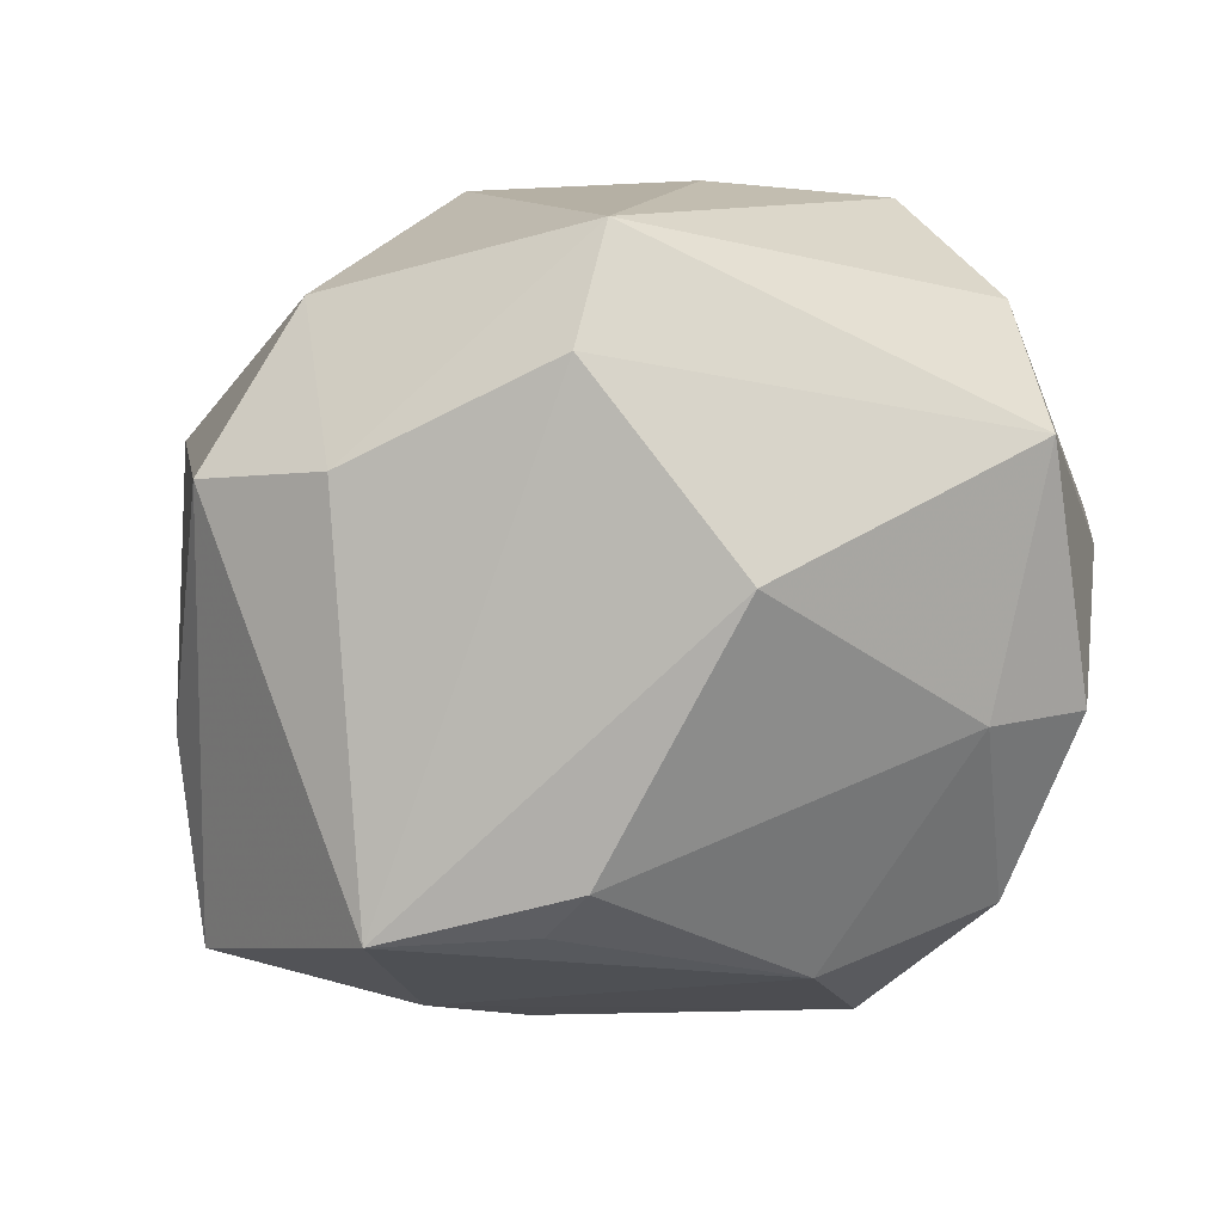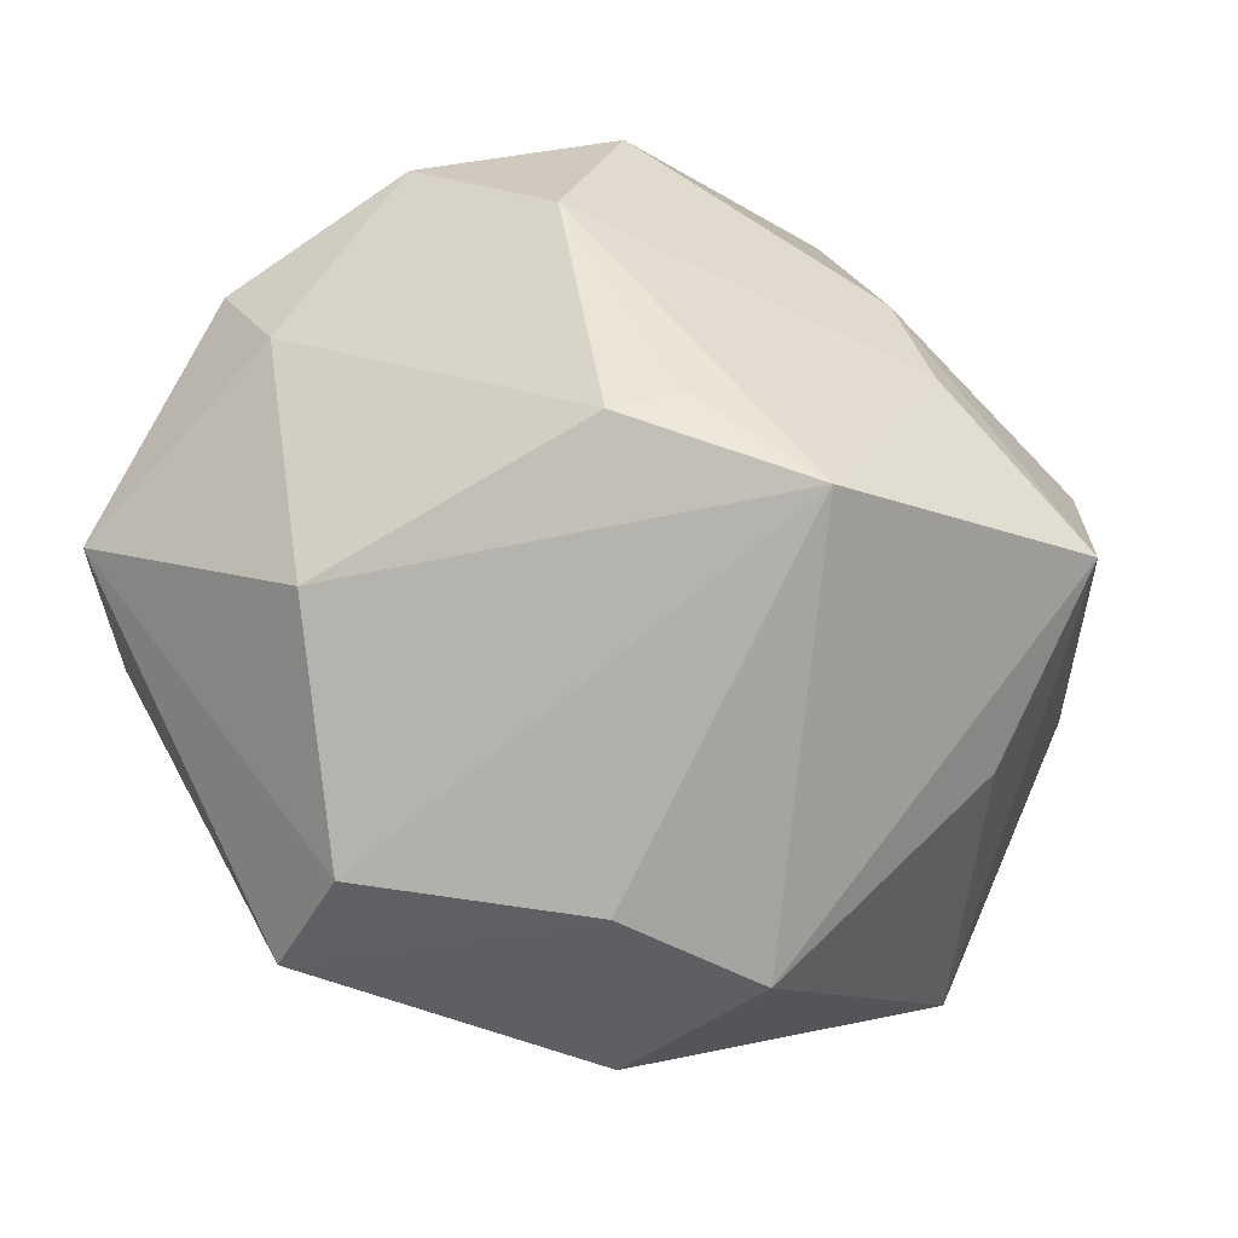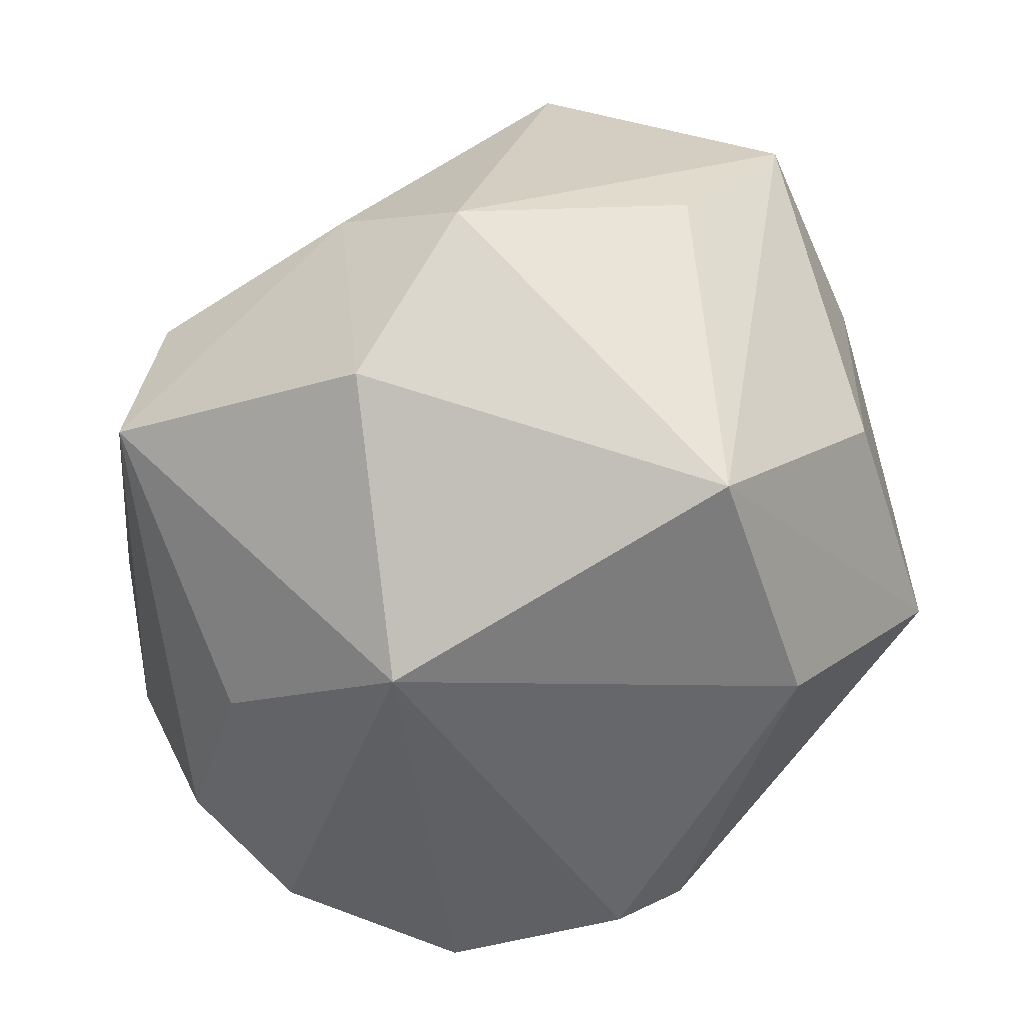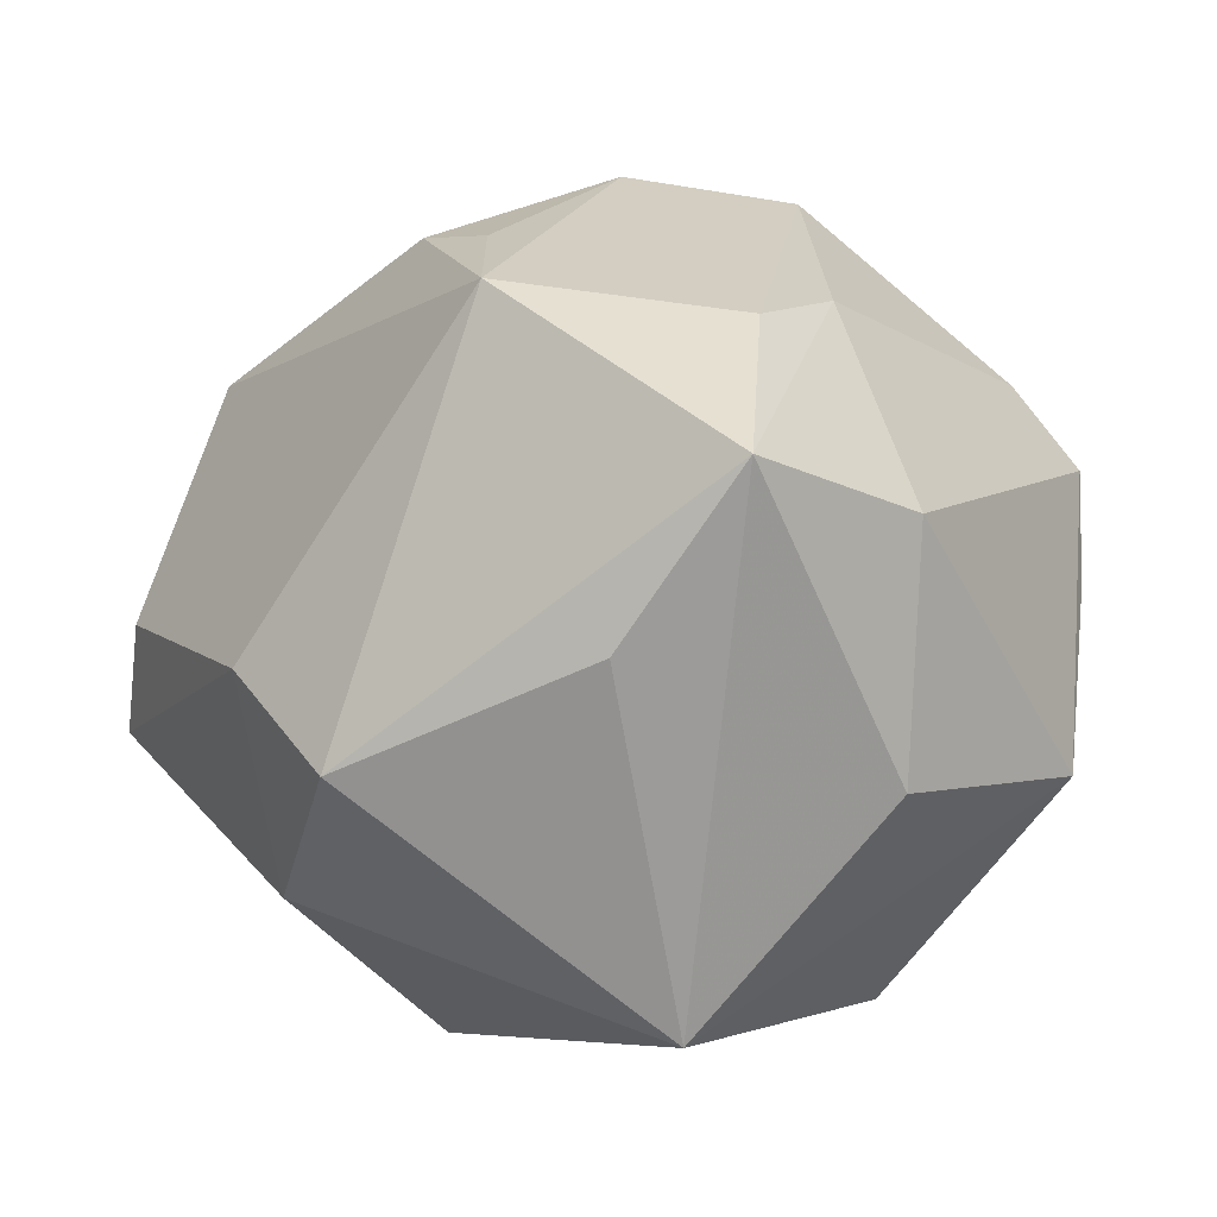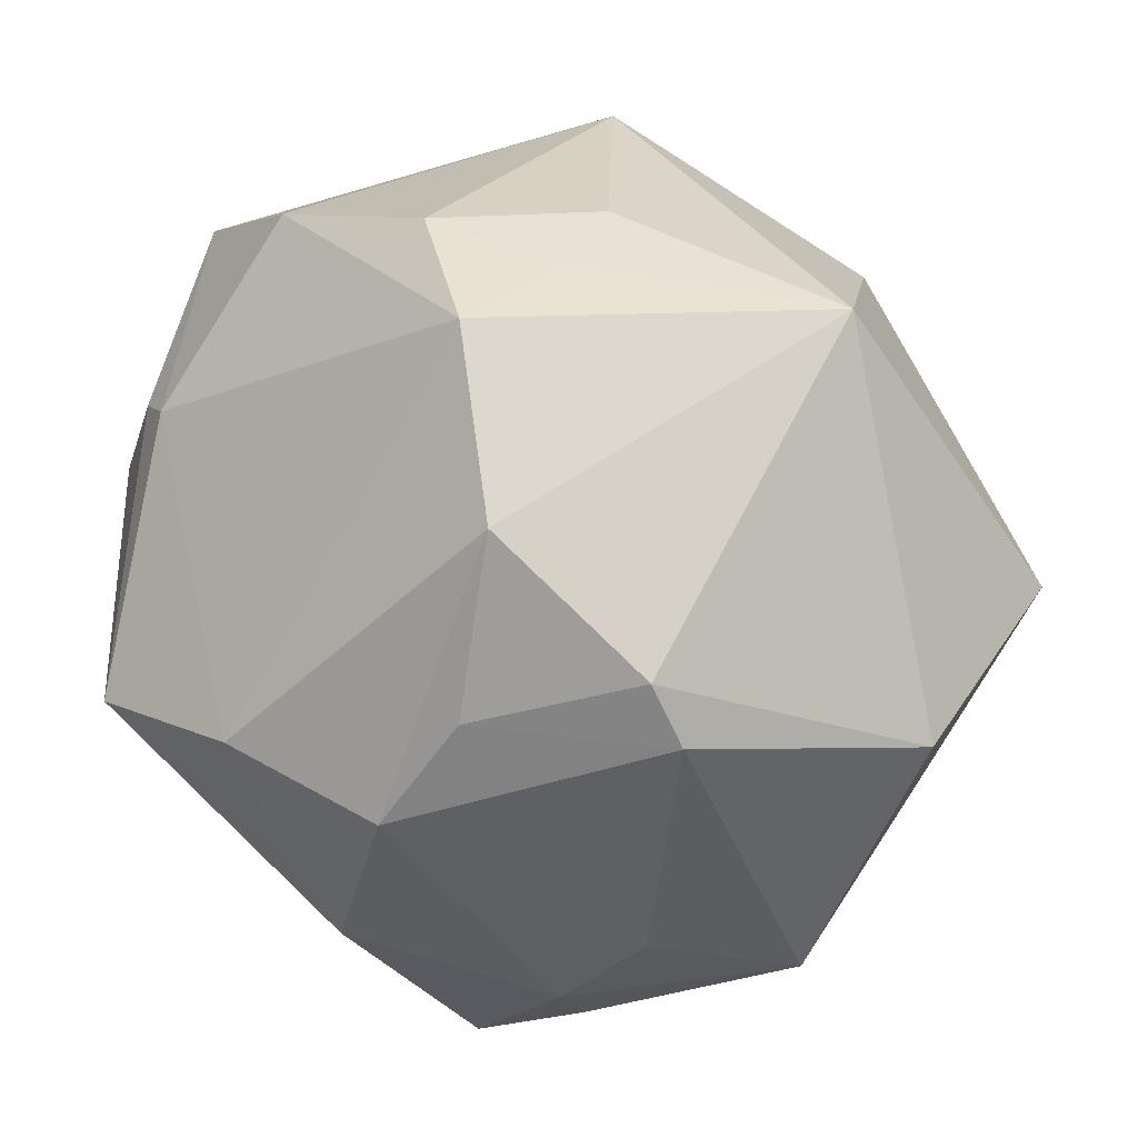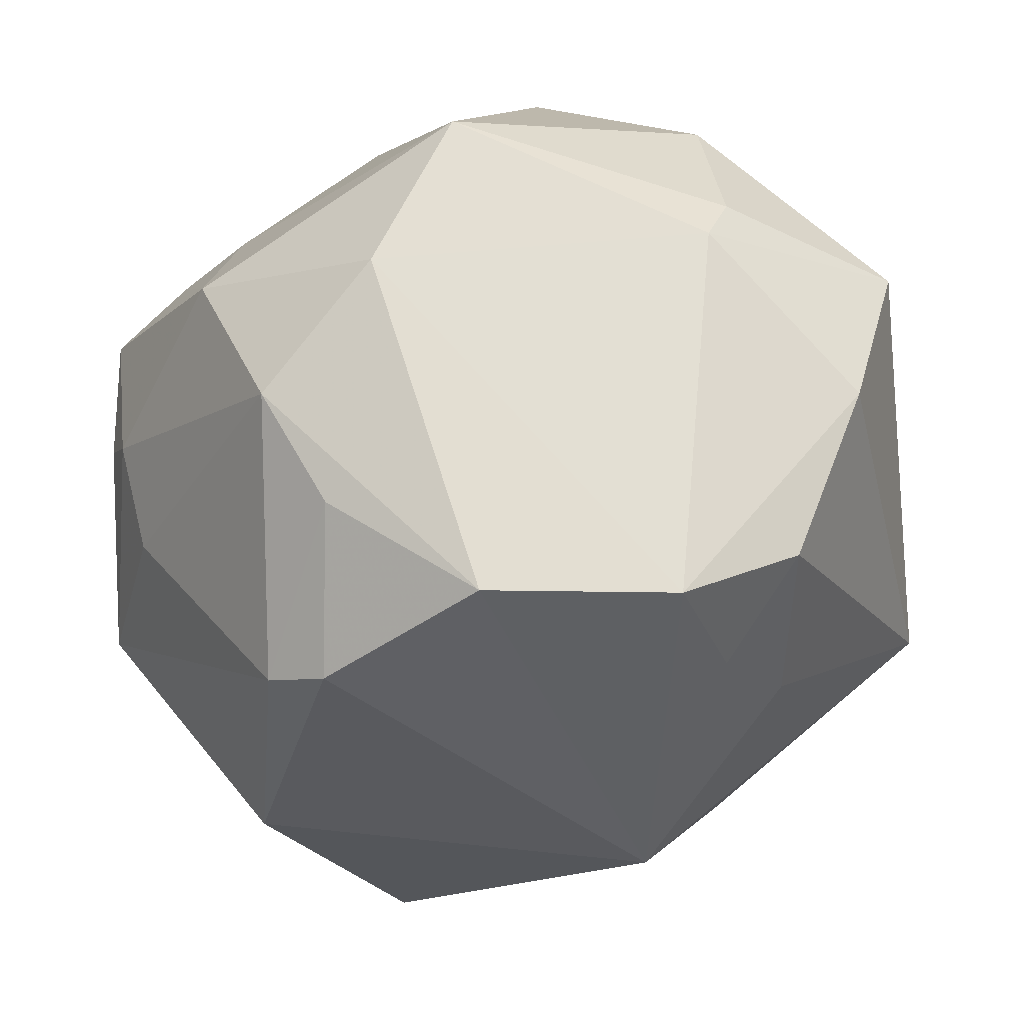
<metadata>
{"format":"obj","ext":"obj","renderer":"f3d","projection":"perspective","resolution":1024,"background":"white","views":[{"elev":60.2,"azim":-15.0,"up":"+Y"},{"elev":35.3,"azim":-143.5,"up":"+Z"},{"elev":-51.1,"azim":-120.0,"up":"+Z"},{"elev":10.3,"azim":-94.6,"up":"+Z"},{"elev":-18.2,"azim":144.2,"up":"+Y"},{"elev":-35.8,"azim":75.2,"up":"+Z"}]}
</metadata>
<code>
v -0.02067 -0.02318 -0.03371
v -0.02508 0.03235 -0.0213
v 0.04263 0.01263 0.01224
v -0.02743 0.03638 0.0005667
v 0.02609 -0.00364 0.03869
v 0.003041 -0.03997 0.02193
v 0.0388 0.02757 -0.007228
v 0.0004636 -0.04648 0.01367
v -0.005588 -0.04555 0.003288
v -0.03805 -0.02271 -0.009473
v -0.03653 -0.02394 0.01517
v -0.01374 0.01873 0.03783
v 0.04392 -0.01783 0.01596
v 0.001168 0.04789 -0.01142
v -0.01863 -0.01859 0.03226
v 0.02541 0.01759 0.03062
v -0.0002987 -0.04496 0.0001143
v 0.03615 0.01219 0.02875
v -0.0477 -0.007567 0.02204
v 0.005236 0.03754 0.0223
v -0.03886 0.02857 -0.006747
v 0.006411 -0.001228 0.04256
v 0.01303 -0.0349 0.02146
v -0.0287 -0.01052 0.03197
v 0.01644 -0.02372 -0.03704
v -0.005157 0.04647 0.0005433
v 0.04398 0.009924 0.006688
v 0.02828 -0.0265 -0.02391
v 0.03269 -0.0117 -0.03487
v 0.03617 0.03358 0.01174
v -0.002408 -0.04134 -0.01128
v 0.03484 0.008445 -0.03308
v -0.04568 0.004131 0.004635
v -0.0215 -0.04139 -0.01214
v 0.03974 -0.02508 -0.00123
v 0.01114 -0.02849 -0.03482
v -0.005791 0.01692 -0.04081
v 0.02253 0.01716 -0.03233
v -0.03377 0.0142 0.03562
v -0.01809 0.013 0.03831
v 0.03407 0.02133 -0.02576
v 0.01262 -0.01967 0.03949
v -0.0385 -0.003018 -0.03209
v 0.01523 0.0259 -0.02936
v 0.02161 -0.03997 0.00661
v 0.02963 -0.03386 -0.01269
f 39 21 19
f 19 21 33
f 29 25 37
f 24 39 19
f 22 24 42
f 39 24 22
f 21 39 4
f 4 2 21
f 25 29 28
f 32 27 35
f 35 29 32
f 7 27 32
f 32 29 37
f 34 8 11
f 42 24 15
f 15 11 8
f 15 24 19
f 19 11 15
f 20 39 12
f 26 39 20
f 26 4 39
f 42 23 13
f 13 23 45
f 13 45 35
f 35 27 13
f 25 28 36
f 36 31 34
f 45 8 17
f 34 31 17
f 30 26 20
f 30 27 7
f 10 11 19
f 34 11 10
f 43 33 21
f 21 2 43
f 43 2 37
f 19 33 43
f 43 10 19
f 34 10 43
f 38 32 37
f 42 15 6
f 6 15 8
f 6 23 42
f 6 8 45
f 45 23 6
f 39 22 40
f 40 12 39
f 22 12 40
f 16 12 22
f 20 12 16
f 16 30 20
f 46 36 28
f 35 45 46
f 45 17 46
f 46 29 35
f 46 28 29
f 31 36 46
f 46 17 31
f 9 8 34
f 34 17 9
f 9 17 8
f 30 16 18
f 37 25 1
f 1 43 37
f 25 36 1
f 34 43 1
f 1 36 34
f 14 30 7
f 26 30 14
f 37 2 14
f 2 4 14
f 4 26 14
f 7 32 41
f 32 38 41
f 41 14 7
f 27 30 3
f 30 18 3
f 3 13 27
f 3 18 13
f 5 16 22
f 5 18 16
f 5 22 42
f 42 13 5
f 13 18 5
f 44 38 37
f 44 41 38
f 37 14 44
f 14 41 44

</code>
